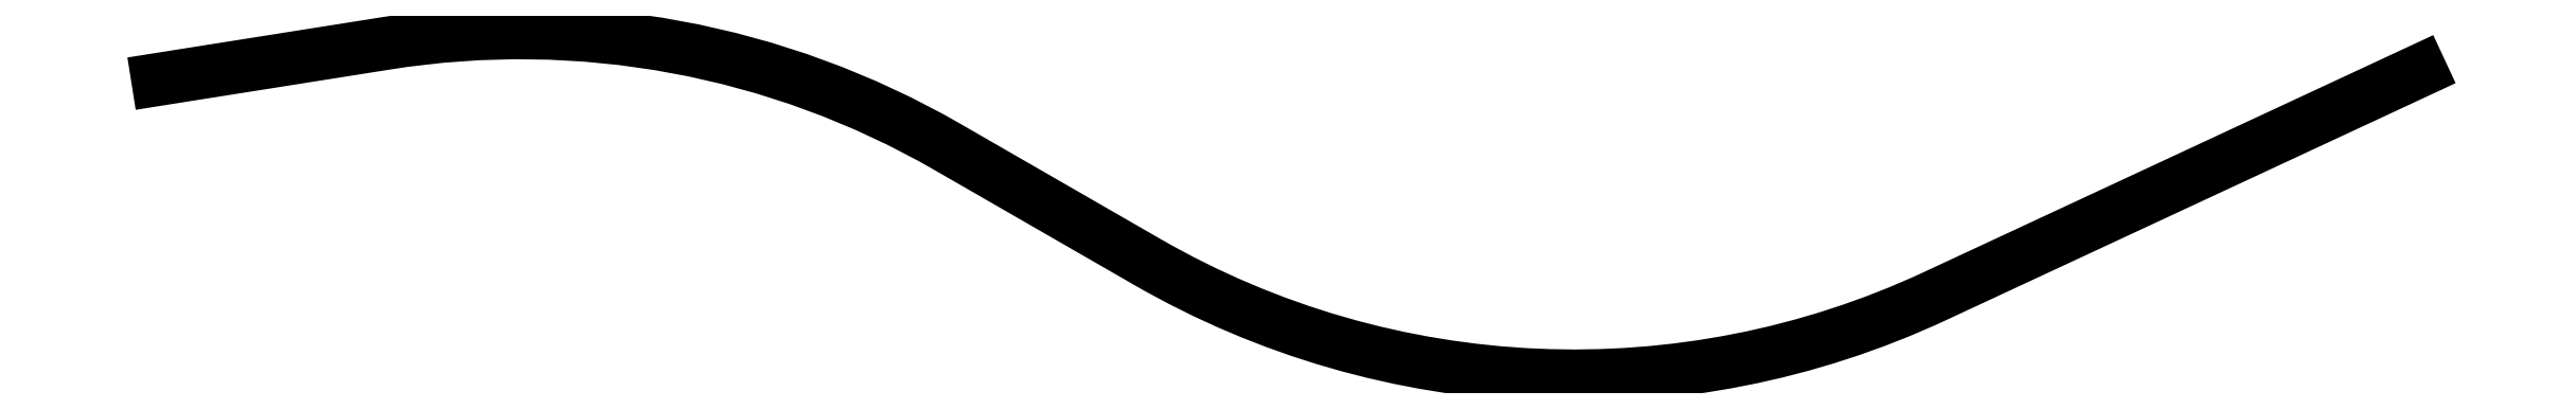
<metadata>
{"format":"dxf","ext":"dxf","renderer":"ezdxf+matplotlib","layout":"modelspace","background":"white","min_lineweight":24,"dpi":150}
</metadata>
<code>
0
SECTION
2
ENTITIES
0
LWPOLYLINE
8
0
90
        6
70
   128
43
0
10
1.08e+06
20
1.573e+06
10
1.079e+06
20
1.573e+06
42
-0.2442
10
1.077e+06
20
1.573e+06
10
1.077e+06
20
1.573e+06
42
0.1715
10
1.076e+06
20
1.573e+06
10
1.075e+06
20
1.573e+06
0
ENDSEC
0
EOF

</code>
